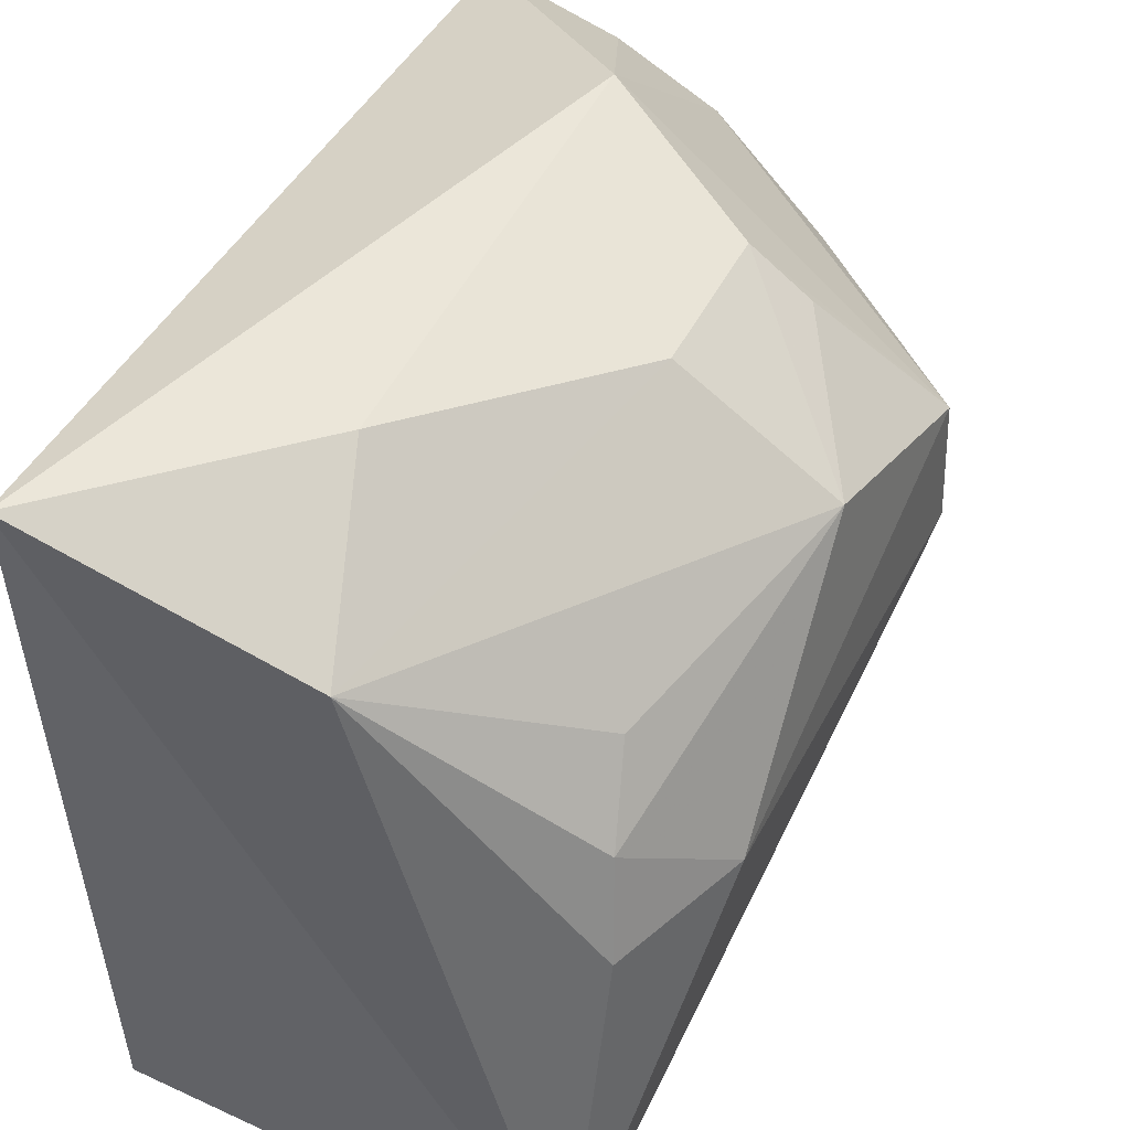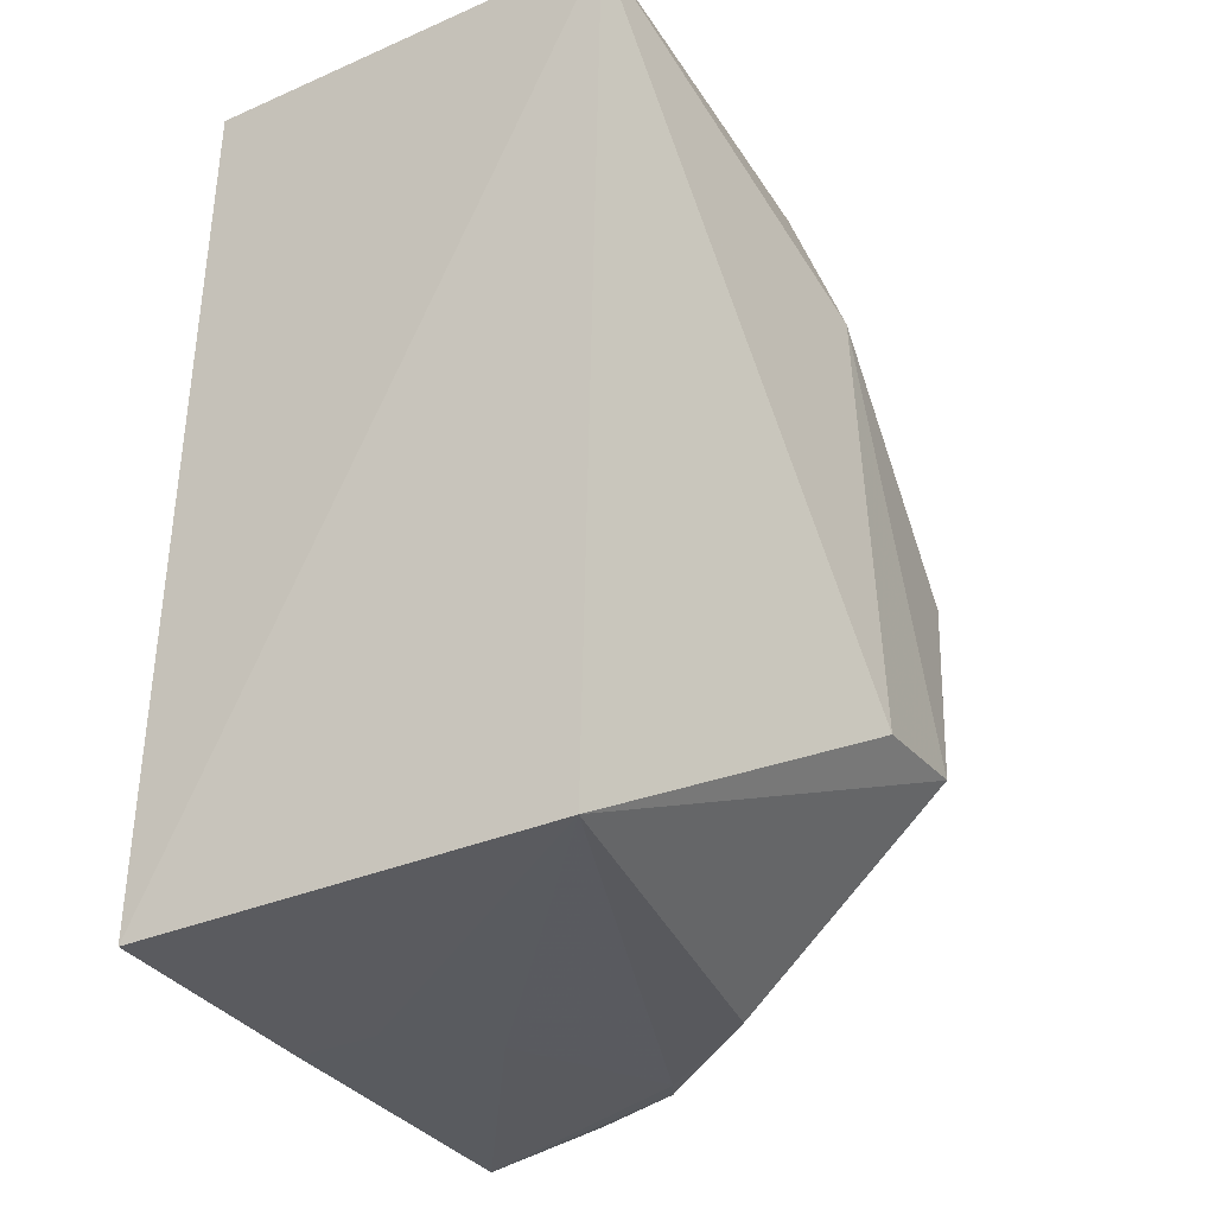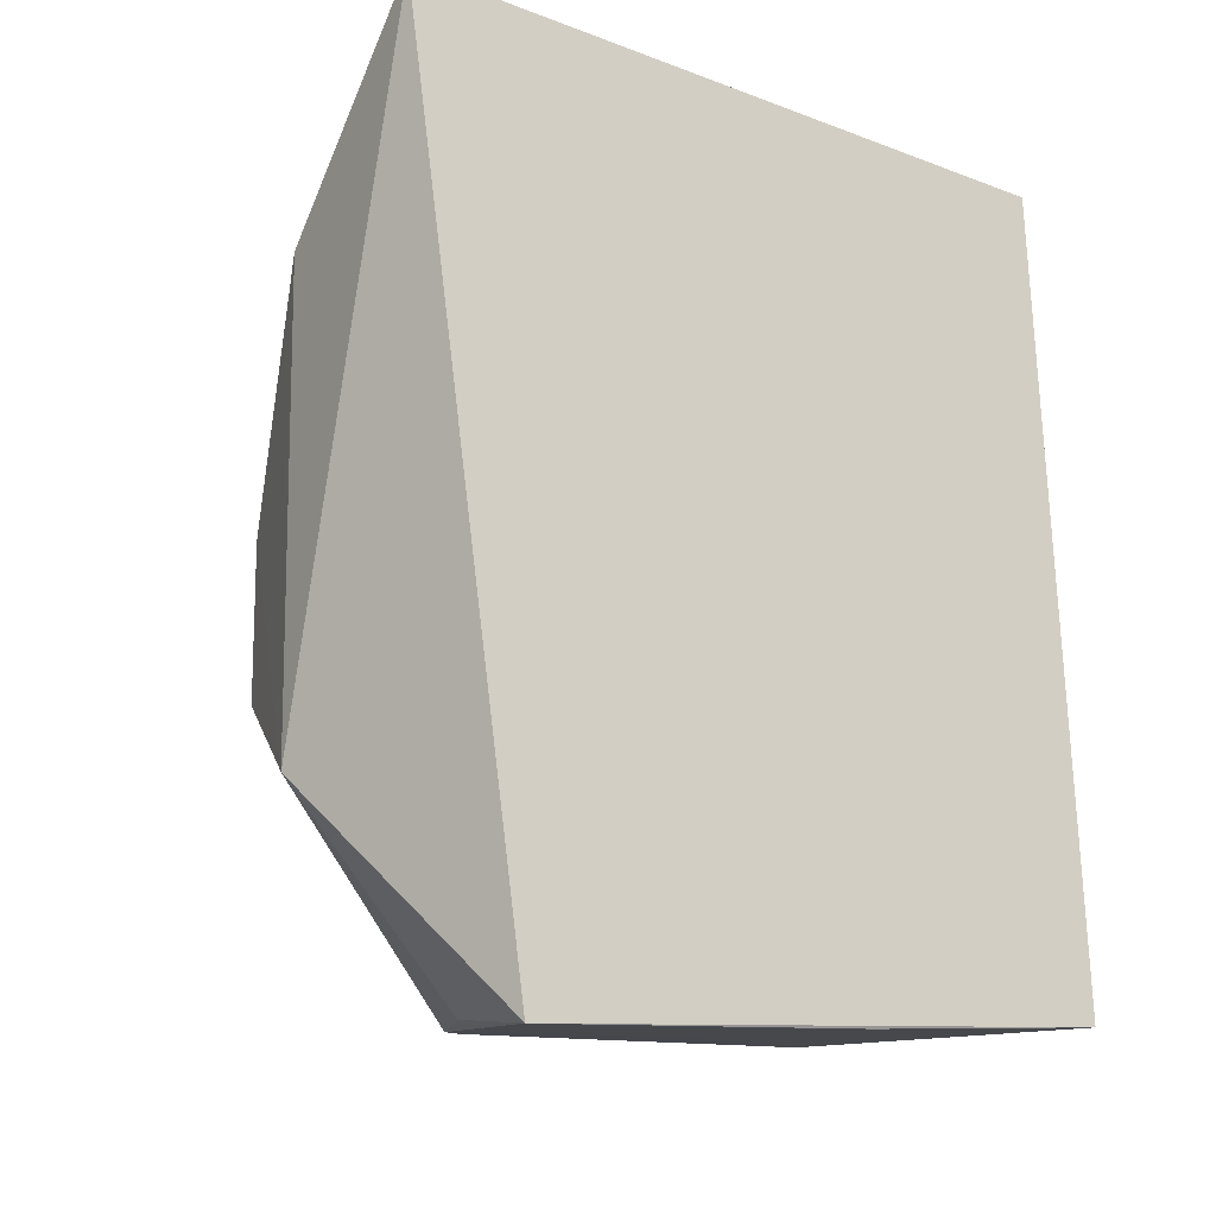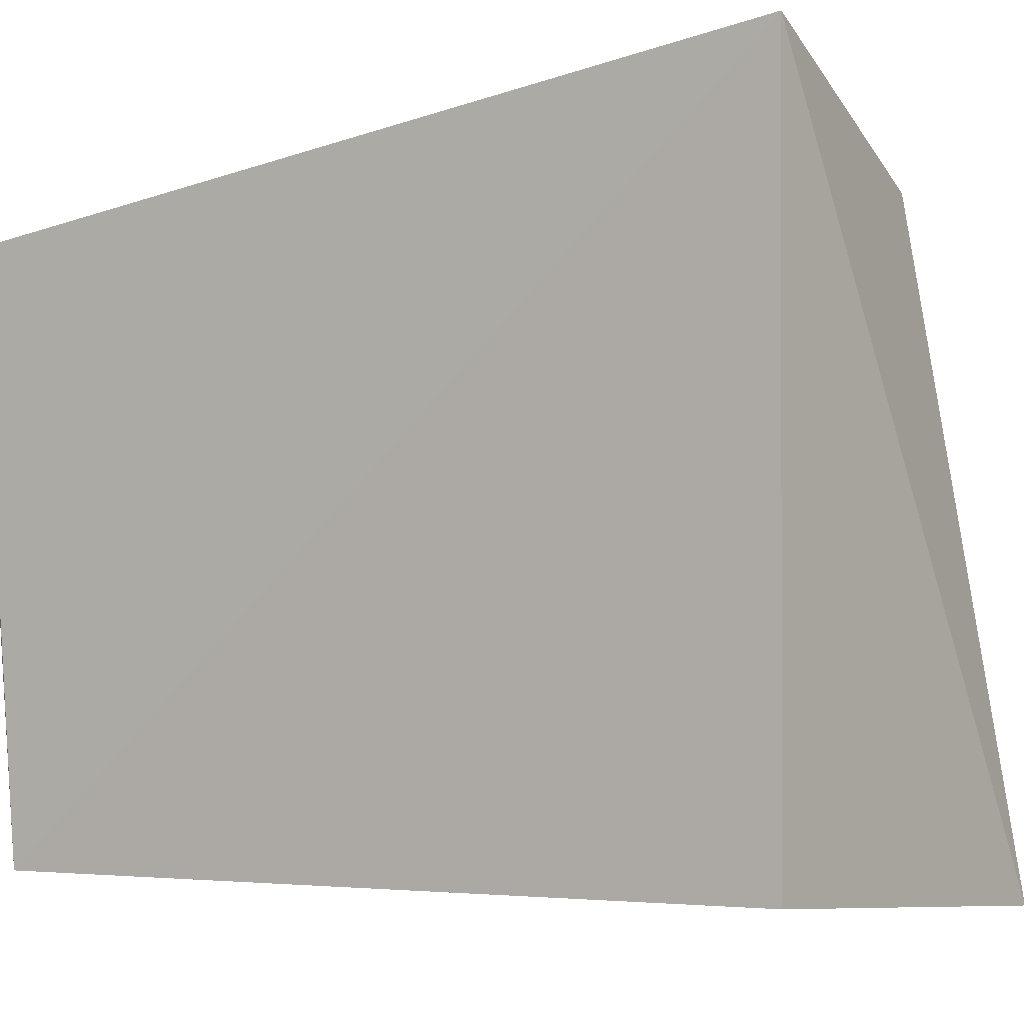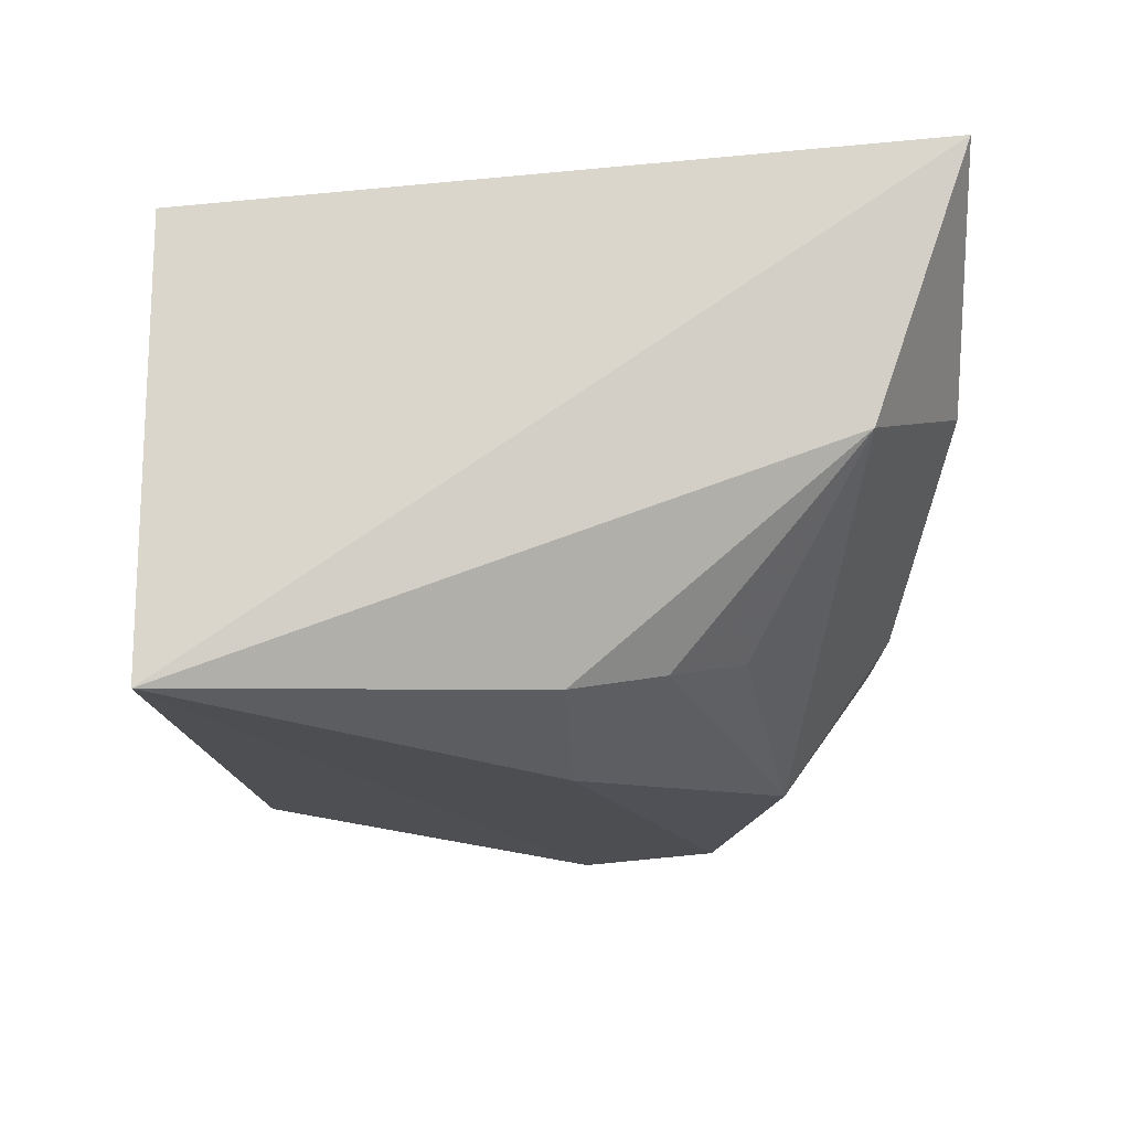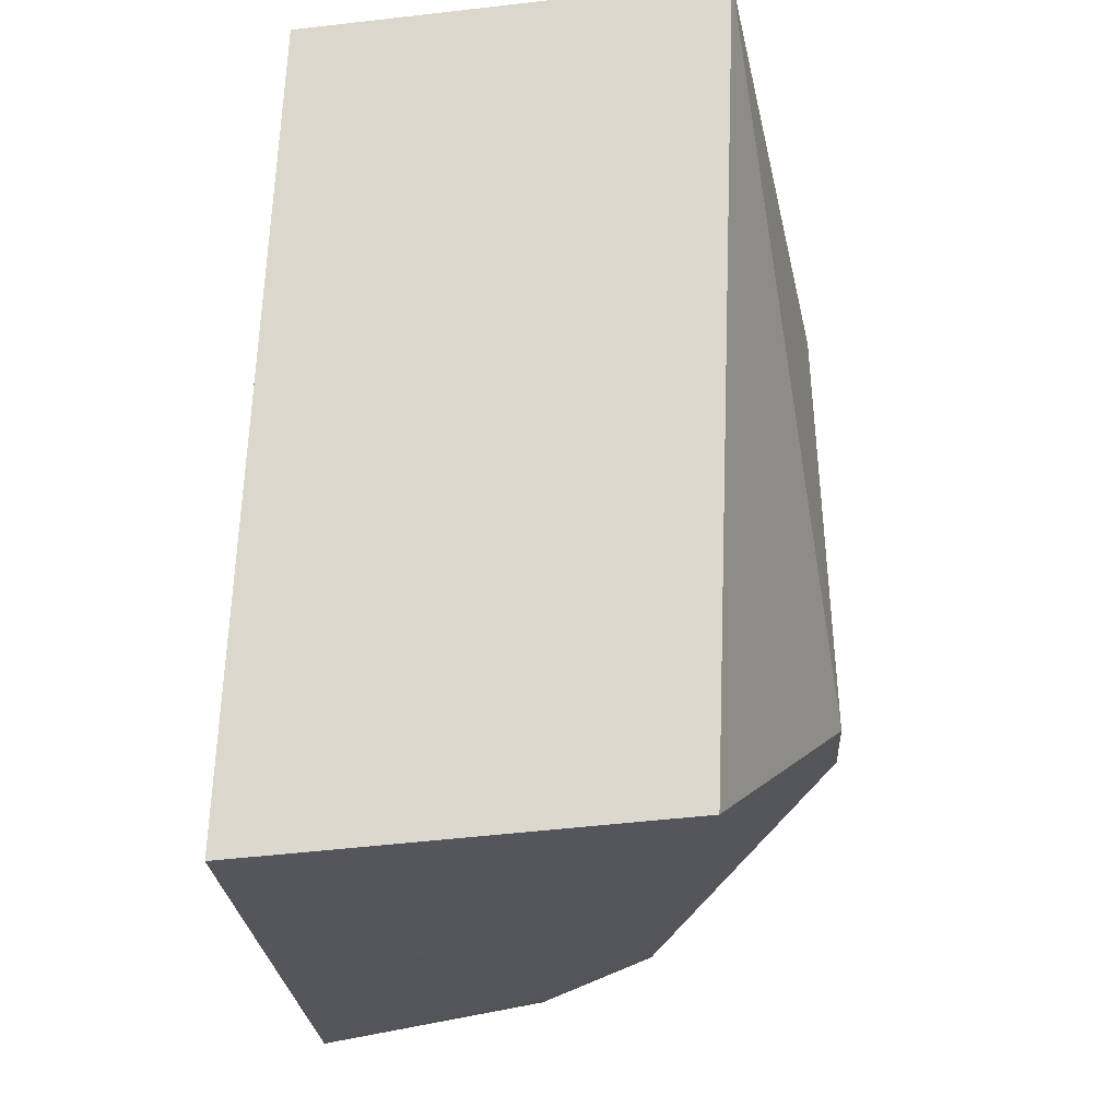
<metadata>
{"format":"obj","ext":"obj","renderer":"f3d","projection":"perspective","resolution":1024,"background":"white","views":[{"elev":46.3,"azim":24.6,"up":"+Y"},{"elev":-27.1,"azim":29.3,"up":"+Z"},{"elev":-16.8,"azim":-123.8,"up":"+Z"},{"elev":-3.9,"azim":-54.1,"up":"+Y"},{"elev":74.9,"azim":86.6,"up":"+Z"},{"elev":-21.6,"azim":5.8,"up":"+Z"}]}
</metadata>
<code>
v 0.02551 0.1097 0.03847
v 0.03395 0.08214 0.03928
v 0.03722 0.1043 0.01229
v 0.01301 0.1096 0.0009796
v 0.0153 0.08326 0.03885
v 0.03255 0.08317 0.004132
v 0.02285 0.114 0.01083
v 0.03663 0.09783 0.03026
v 0.01444 0.1142 0.03958
v 0.03739 0.09848 0.01196
v 0.02877 0.1027 0.003195
v 0.01361 0.08319 0.002899
v 0.02991 0.1119 0.02196
v 0.03425 0.09767 0.03616
v 0.02409 0.1056 0.002146
v 0.01342 0.0945 0.001969
v 0.02998 0.1118 0.01517
v 0.03625 0.107 0.02127
v 0.02311 0.1141 0.03143
v 0.02063 0.09822 0.002243
v 0.01912 0.1086 0.001879
v 0.02358 0.1065 0.002089
v 0.03241 0.1098 0.01485
v 0.03364 0.1016 0.03478
v 0.01711 0.09451 0.002212
v 0.03284 0.1048 0.03222
f 9 5 2
f 9 2 1
f 9 7 4
f 10 6 3
f 10 2 6
f 10 8 2
f 10 3 8
f 11 3 6
f 12 9 4
f 12 5 9
f 12 6 2
f 12 2 5
f 14 1 2
f 14 2 8
f 15 11 6
f 16 12 4
f 16 6 12
f 17 3 7
f 17 7 13
f 18 8 3
f 18 17 13
f 18 13 1
f 19 9 1
f 19 1 13
f 19 13 7
f 19 7 9
f 20 15 6
f 20 4 15
f 21 4 7
f 22 7 3
f 22 3 11
f 22 11 15
f 22 21 7
f 22 15 4
f 22 4 21
f 23 18 3
f 23 3 17
f 23 17 18
f 24 14 8
f 24 8 18
f 24 1 14
f 25 16 4
f 25 4 20
f 25 20 6
f 25 6 16
f 26 24 18
f 26 18 1
f 26 1 24

</code>
